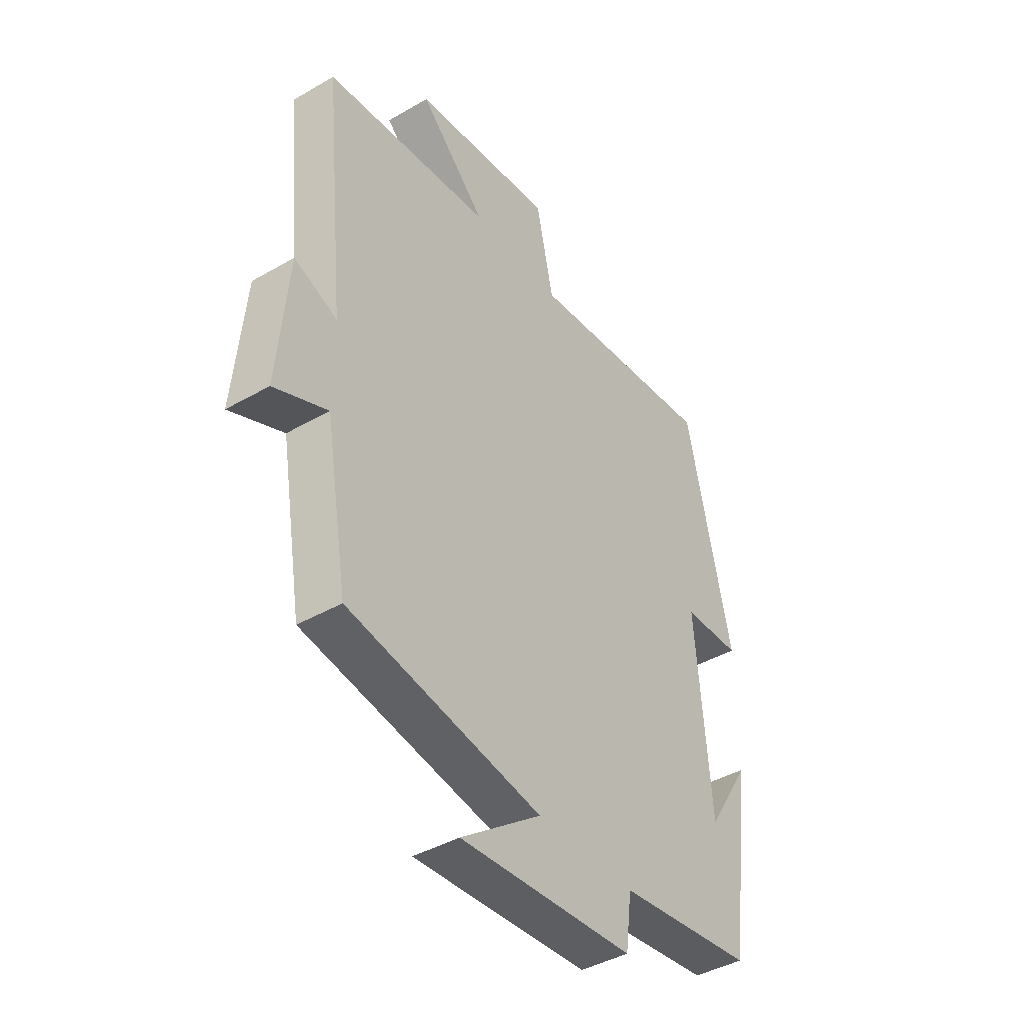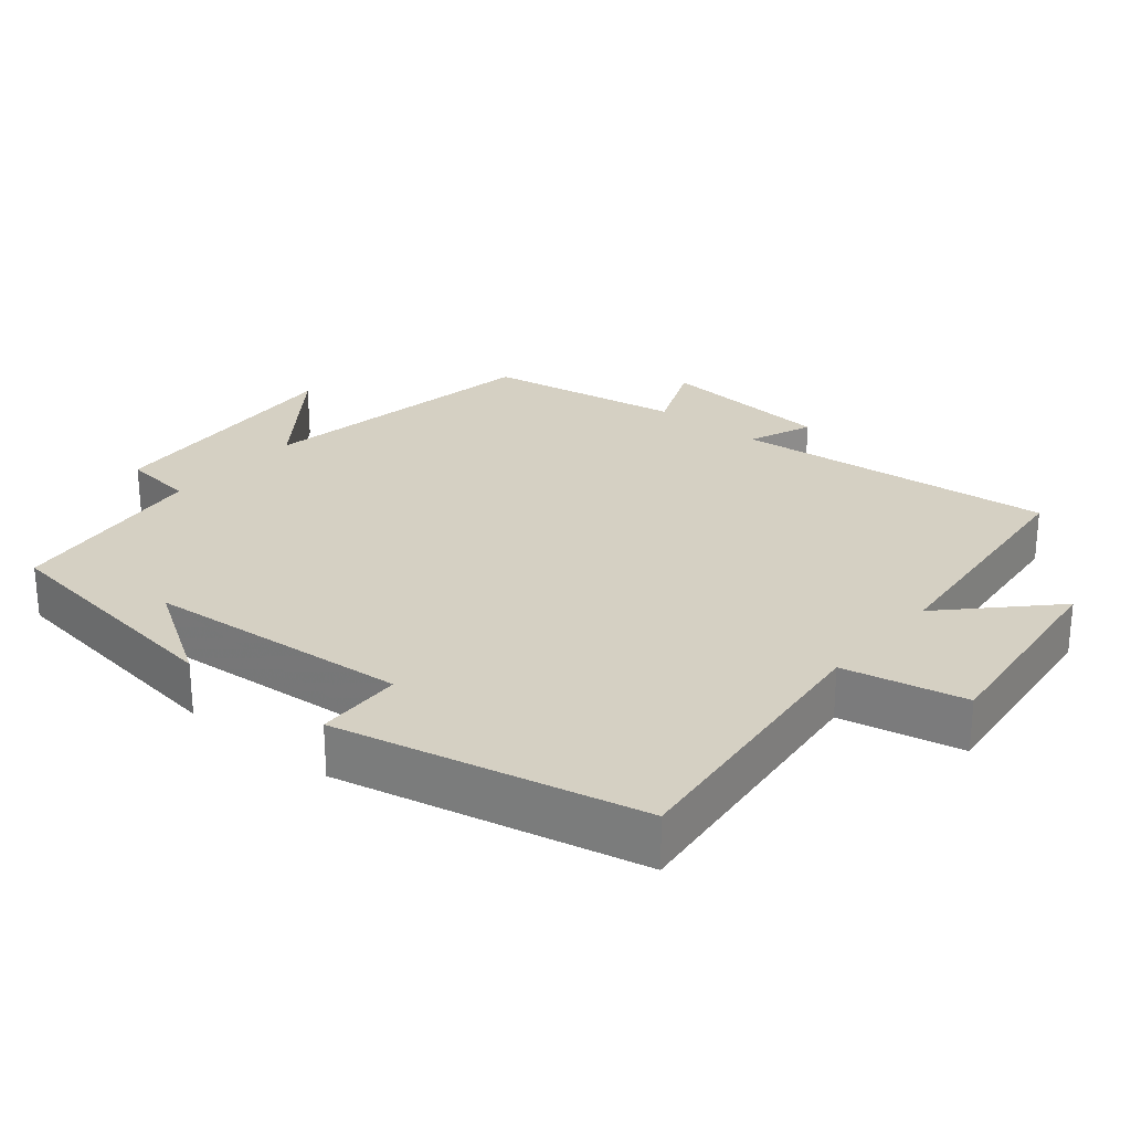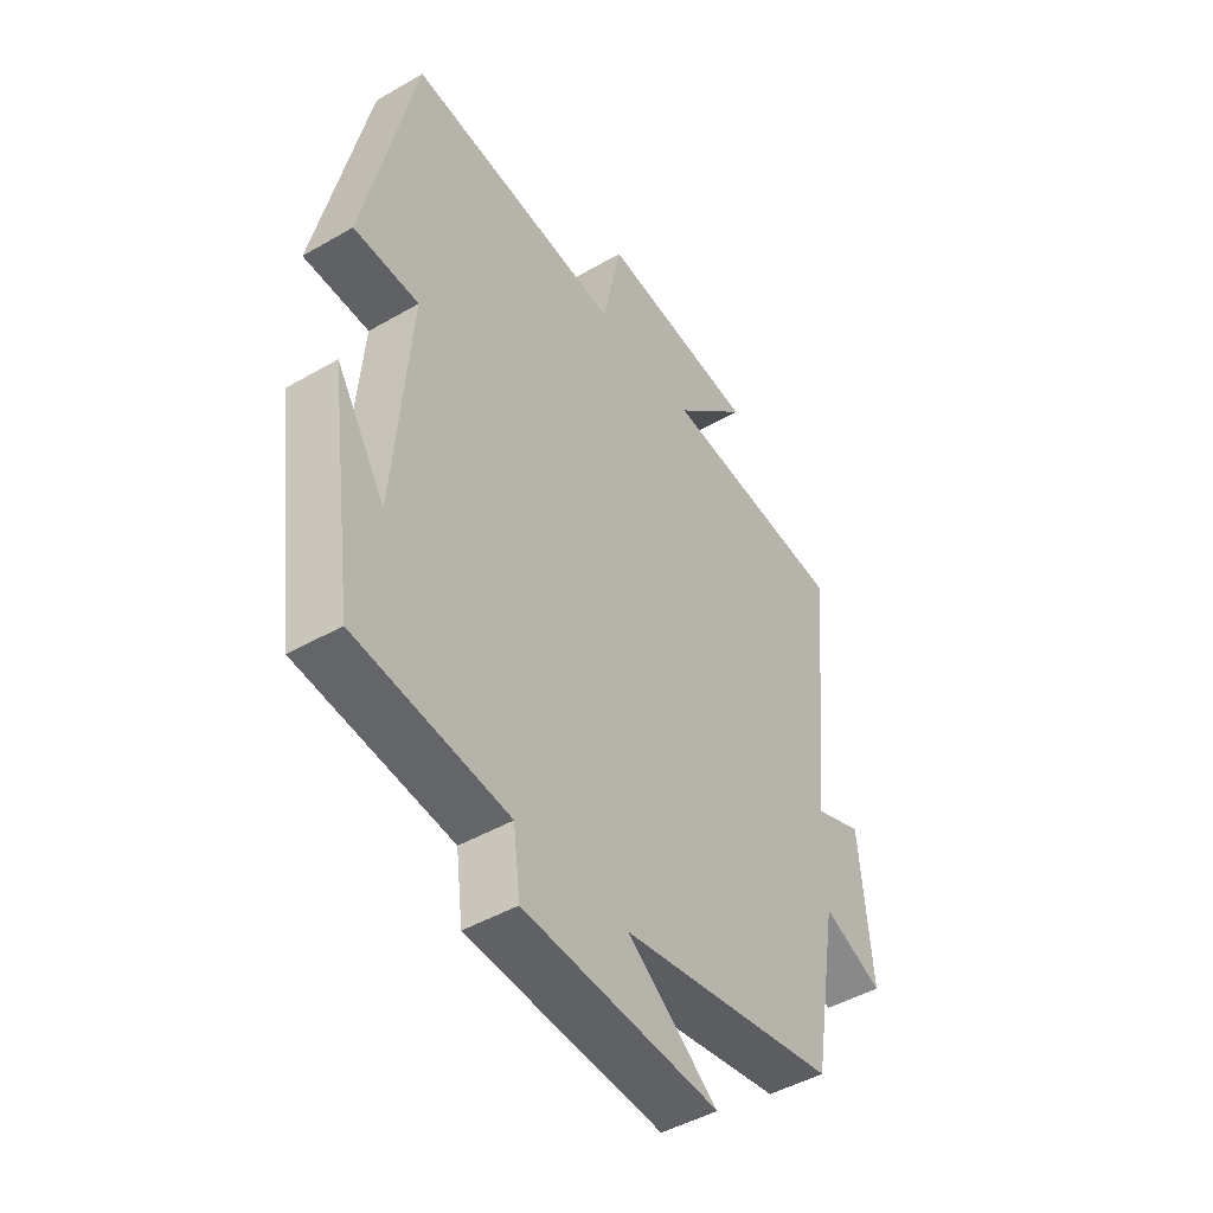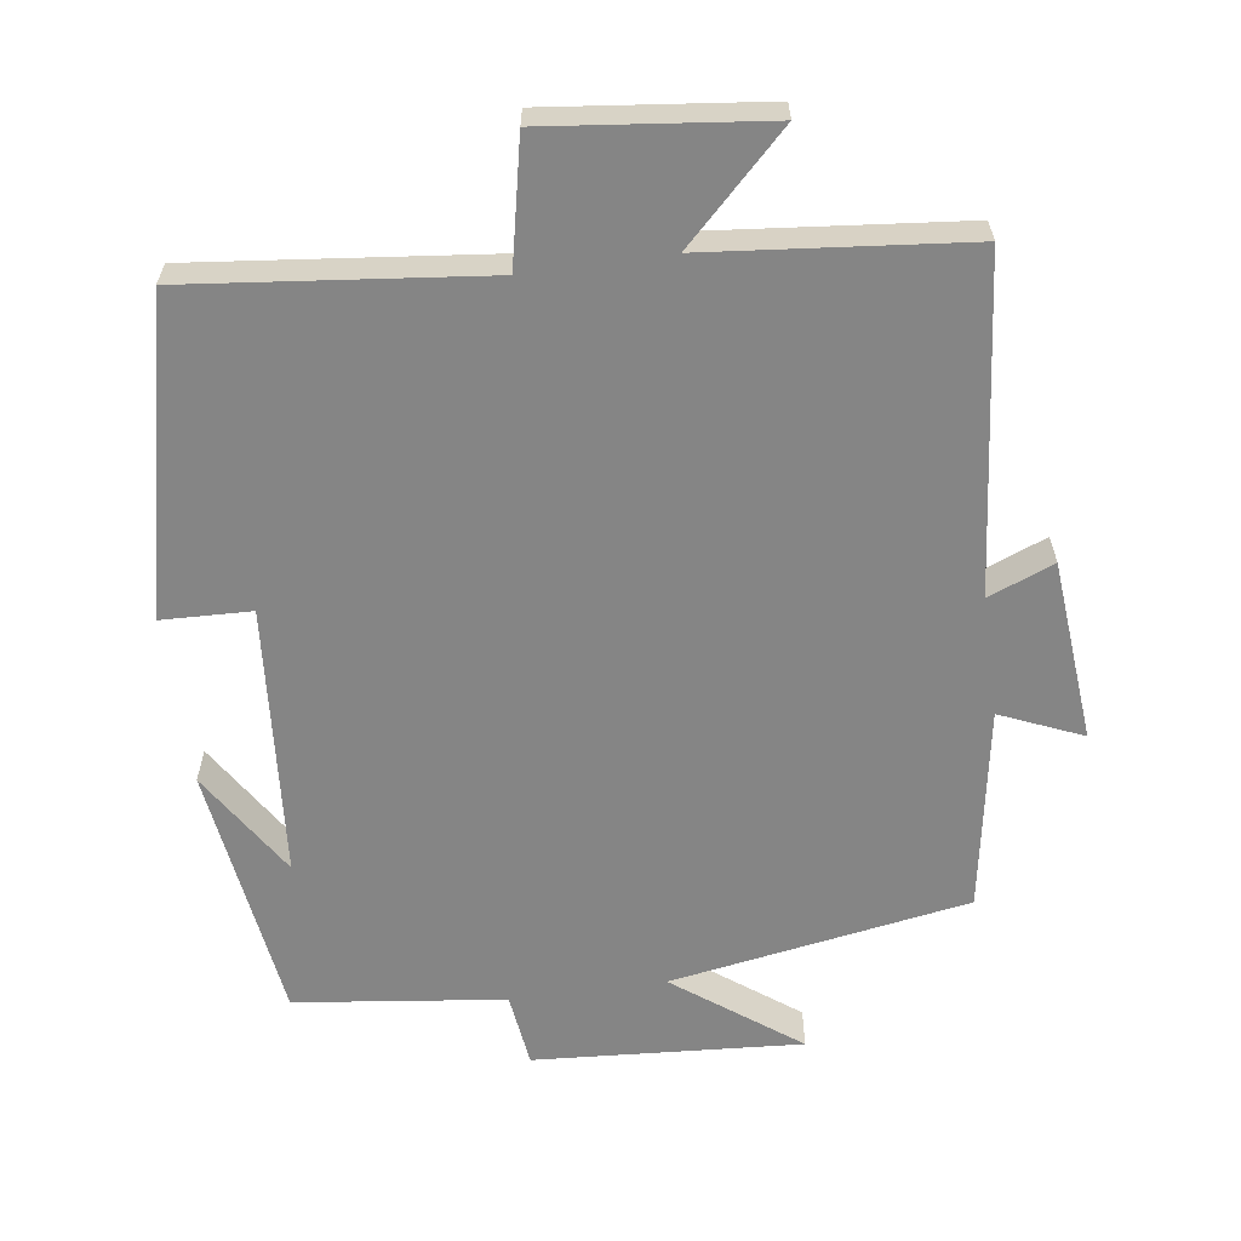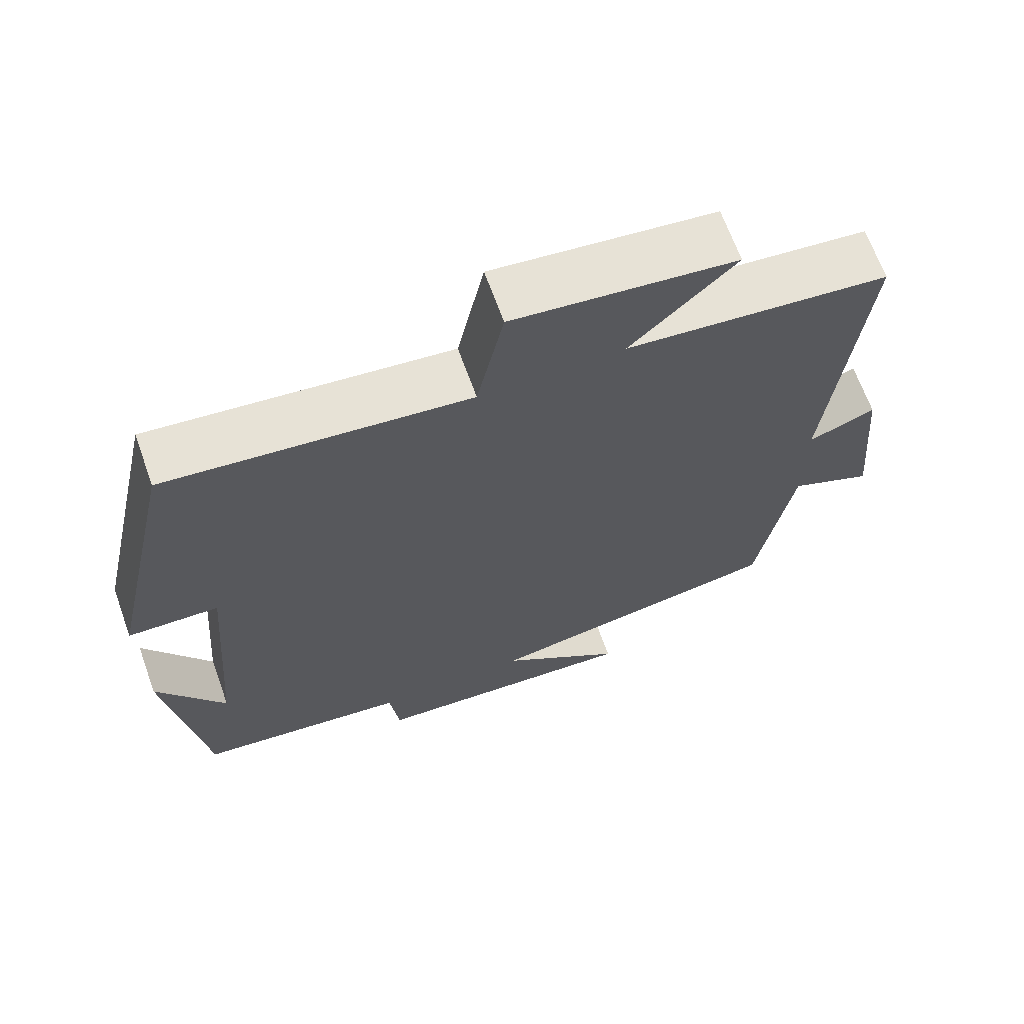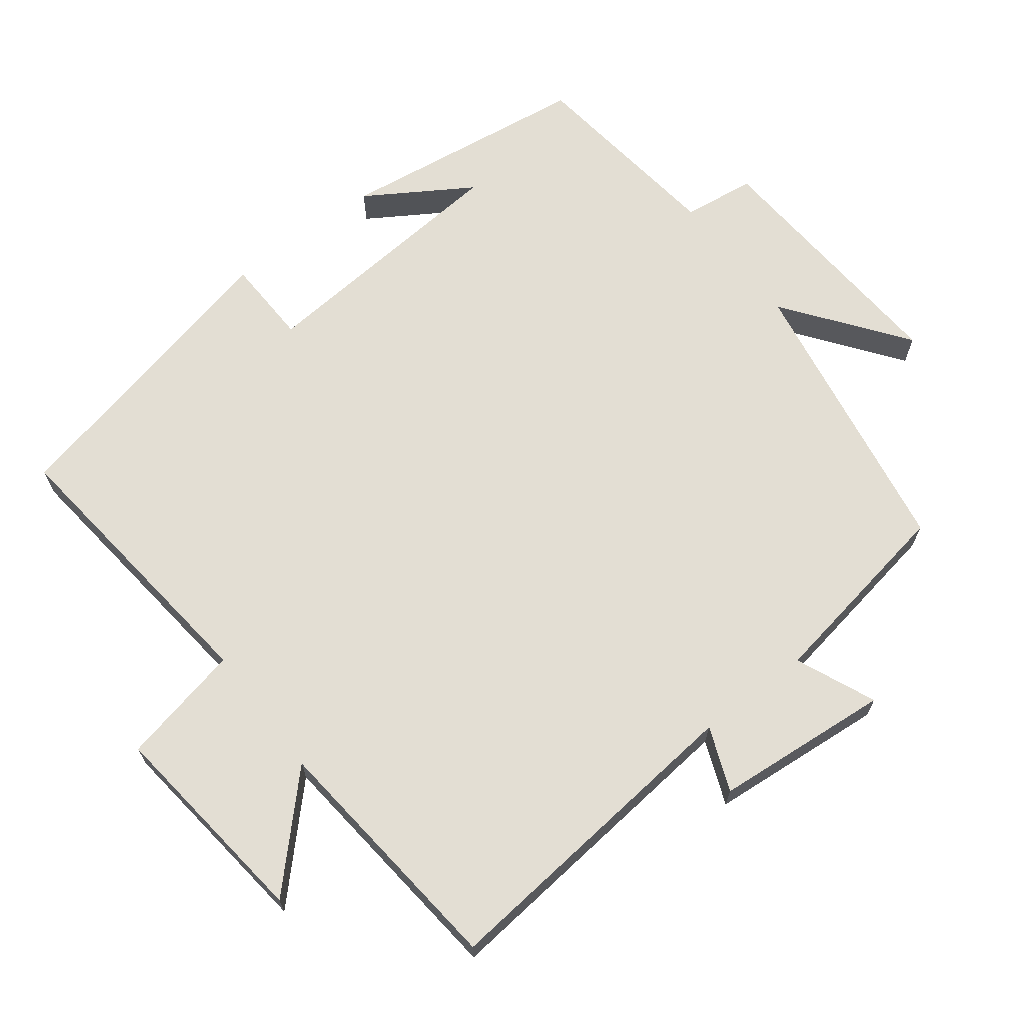
<metadata>
{"format":"obj","ext":"obj","renderer":"f3d","projection":"perspective","resolution":1024,"background":"white","views":[{"elev":-41.8,"azim":124.9,"up":"+Z"},{"elev":26.3,"azim":-50.2,"up":"+Y"},{"elev":-46.2,"azim":-56.5,"up":"+Z"},{"elev":-61.7,"azim":7.9,"up":"+Y"},{"elev":66.8,"azim":-19.8,"up":"+Z"},{"elev":67.3,"azim":52.5,"up":"+Y"}]}
</metadata>
<code>
v -0.406 0.07 0.544
v -0.002 0.07 0.5
v 0.034 0.07 0.671
v 0.332 0.07 0.637
v 0.192 0.07 0.5
v 0.545 0.07 0.465
v 0.5 0.07 0.011
v 0.59 0.07 0.047
v 0.612 0.07 -0.201
v 0.5 0.07 -0.153
v 0.453 0.07 -0.43
v 0.045 0.07 -0.5
v 0.214 0.07 -0.626
v -0.152 0.07 -0.602
v -0.165 0.07 -0.5
v -0.451 0.07 -0.465
v -0.5 0.07 -0.111
v -0.408 0.07 -0.257
v -0.378 0.07 0.115
v -0.5 0.07 0.119
v -0.406 0 0.544
v -0.002 0 0.5
v 0.034 0 0.671
v 0.332 0 0.637
v 0.192 0 0.5
v 0.545 0 0.465
v 0.5 0 0.011
v 0.59 0 0.047
v 0.612 0 -0.201
v 0.5 0 -0.153
v 0.453 0 -0.43
v 0.045 0 -0.5
v 0.214 0 -0.626
v -0.152 0 -0.602
v -0.165 0 -0.5
v -0.451 0 -0.465
v -0.5 0 -0.111
v -0.408 0 -0.257
v -0.378 0 0.115
v -0.5 0 0.119
f 19 20 1 2
f 18 19 2
f 16 17 18
f 15 16 18 2
f 12 13 14 15
f 15 2 3
f 12 15 3
f 11 12 3
f 10 11 3
f 7 8 9 10
f 7 10 3
f 5 6 7
f 5 7 3
f 3 4 5
f 22 21 40 39
f 22 39 38
f 38 37 36
f 22 38 36 35
f 35 34 33 32
f 23 22 35
f 23 35 32
f 23 32 31
f 23 31 30
f 30 29 28 27
f 23 30 27
f 27 26 25
f 23 27 25
f 25 24 23
f 1 21 22 2
f 2 22 23 3
f 3 23 24 4
f 4 24 25 5
f 5 25 26 6
f 6 26 27 7
f 7 27 28 8
f 8 28 29 9
f 9 29 30 10
f 10 30 31 11
f 11 31 32 12
f 12 32 33 13
f 13 33 34 14
f 14 34 35 15
f 15 35 36 16
f 16 36 37 17
f 17 37 38 18
f 18 38 39 19
f 19 39 40 20
f 20 40 21 1

</code>
